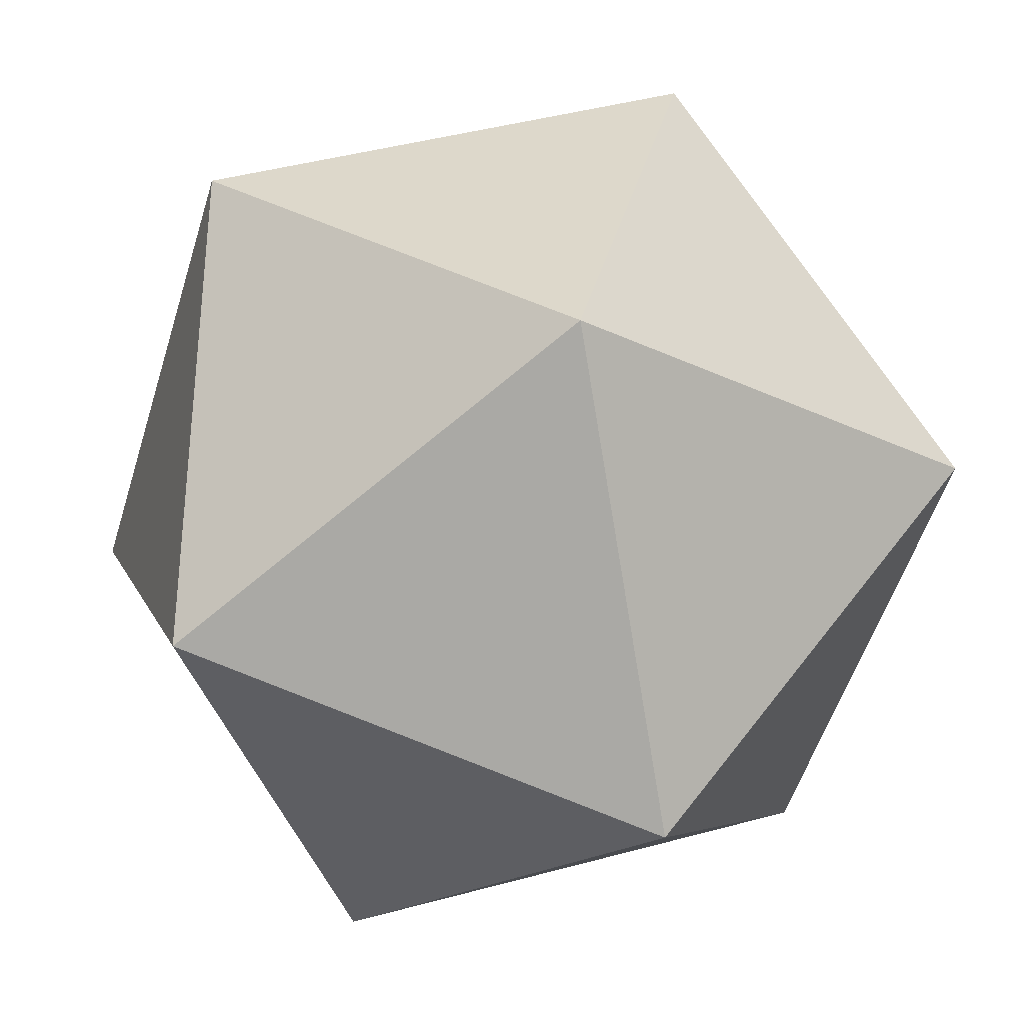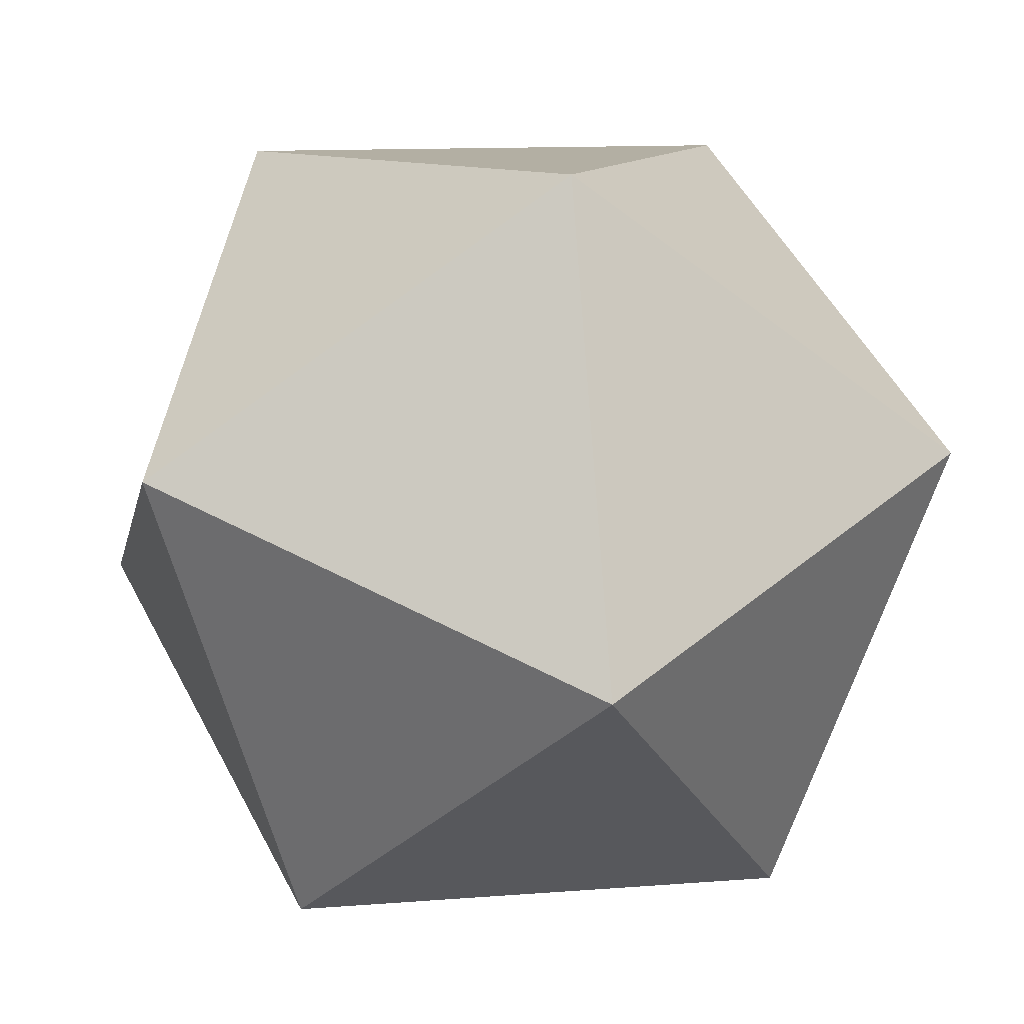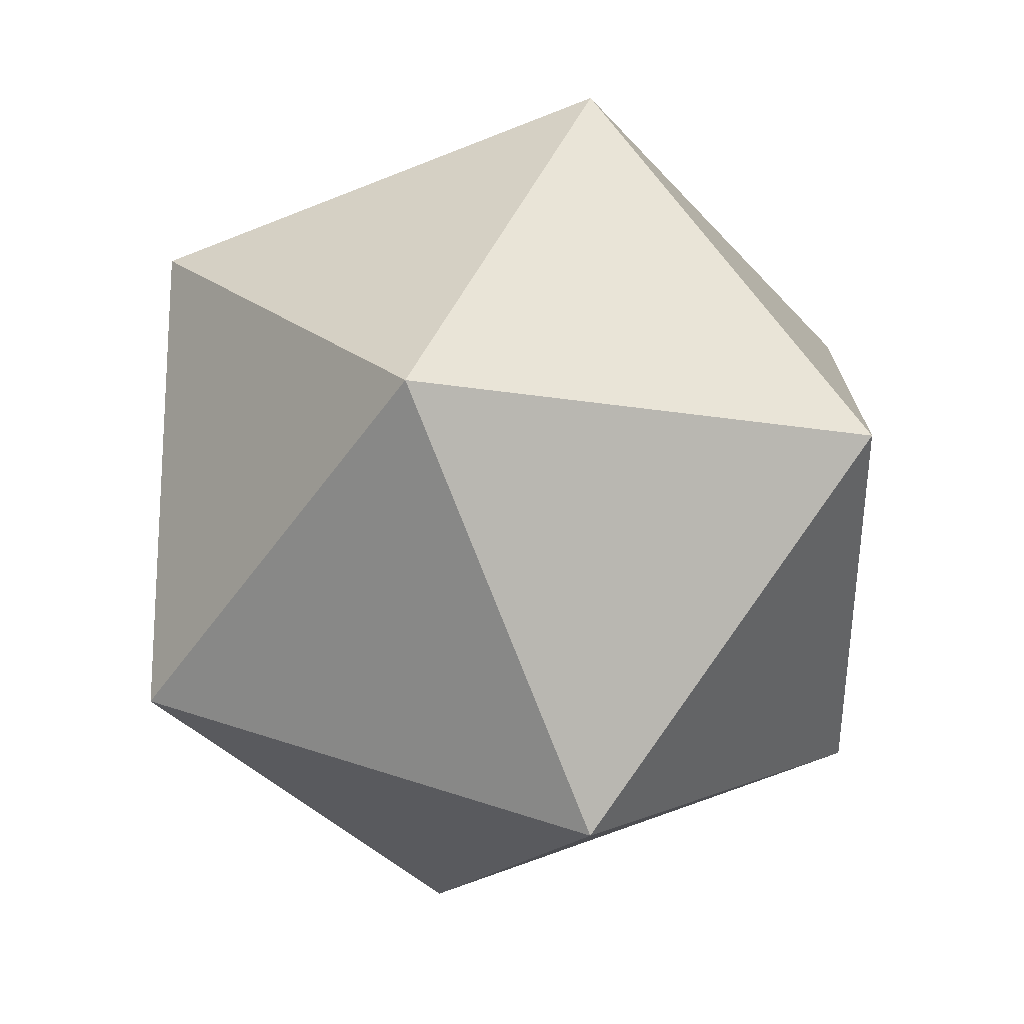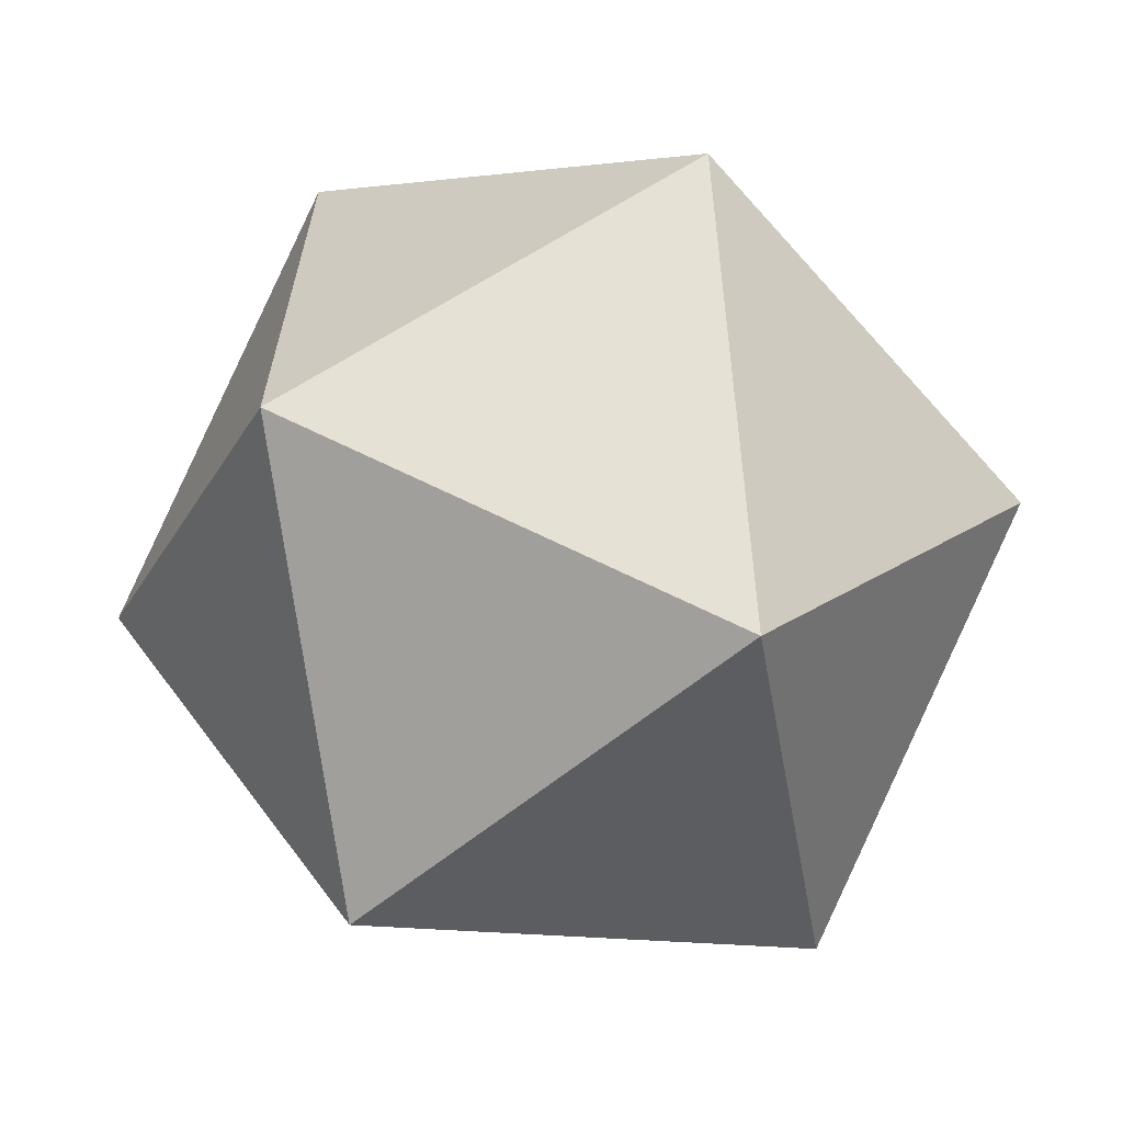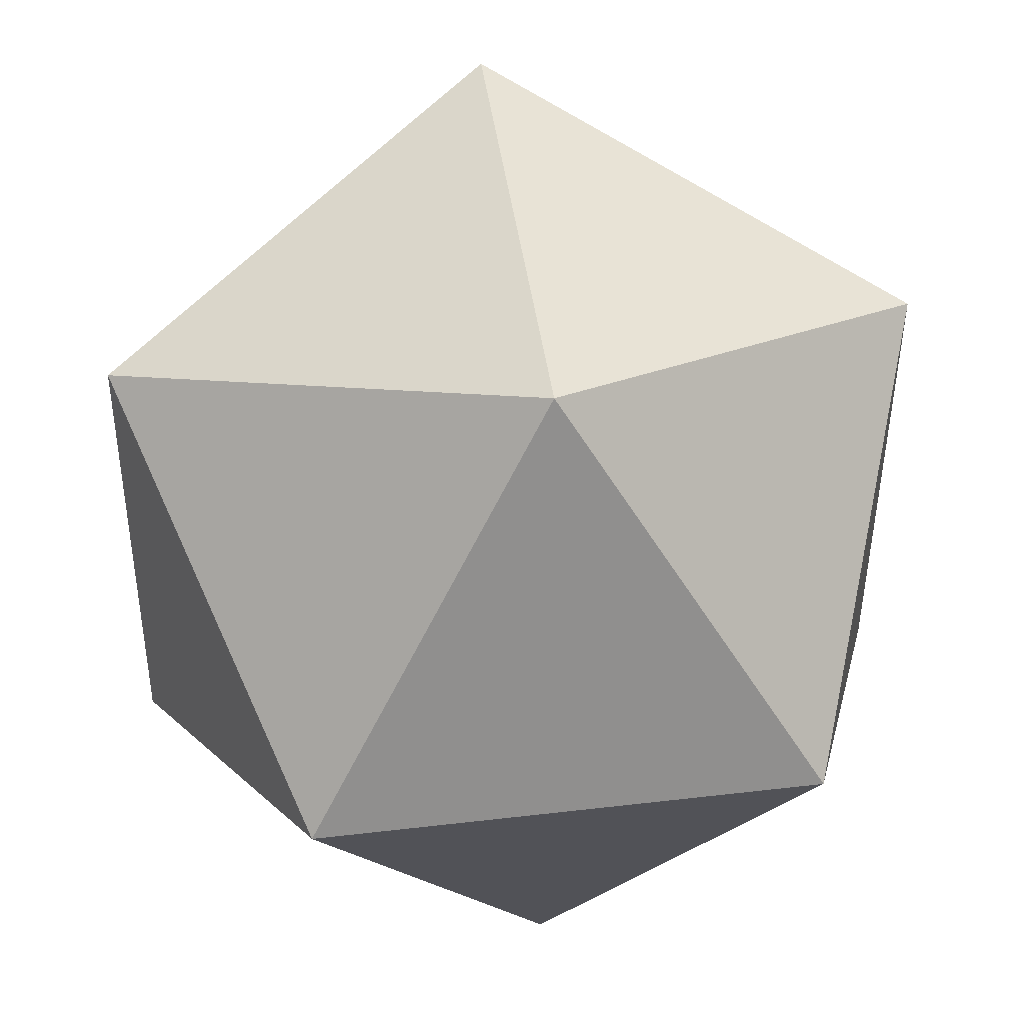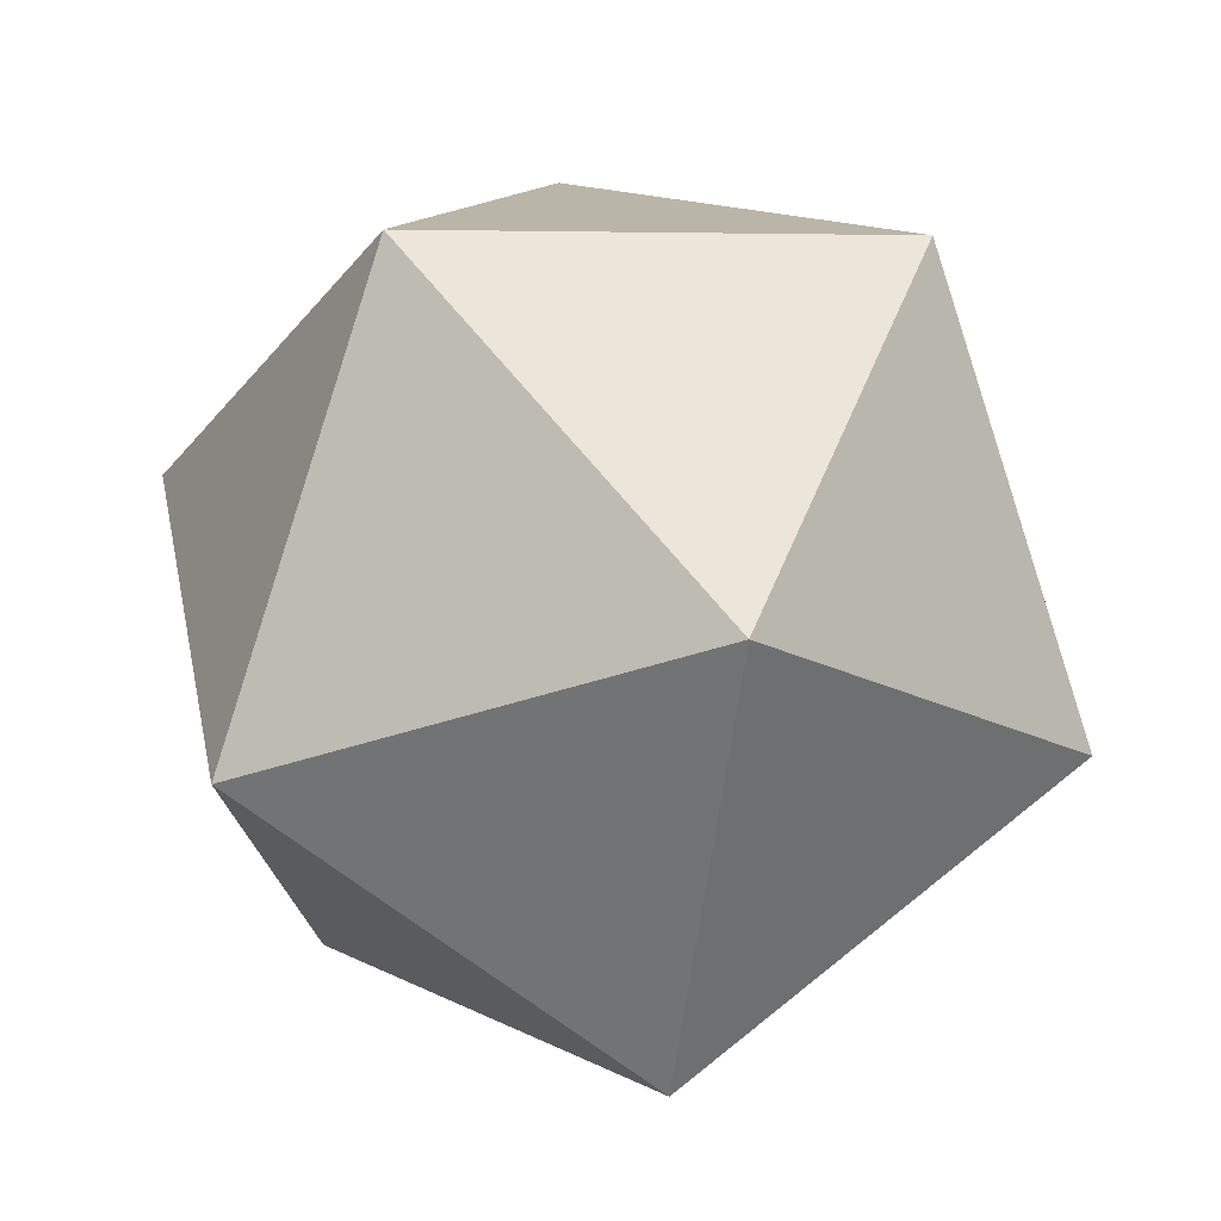
<metadata>
{"format":"obj","ext":"obj","renderer":"f3d","projection":"perspective","resolution":1024,"background":"white","views":[{"elev":-70.6,"azim":167.9,"up":"+Z"},{"elev":-26.6,"azim":59.4,"up":"+Z"},{"elev":62.1,"azim":13.3,"up":"+Y"},{"elev":33.1,"azim":-130.4,"up":"+Y"},{"elev":-26.8,"azim":5.0,"up":"+Z"},{"elev":-6.9,"azim":124.6,"up":"+Y"}]}
</metadata>
<code>
o Icosphere.014
v 2.325 -2.308 -3.88
v 2.125 -2.336 -3.907
v 2.25 -2.496 -3.905
v 2.423 -2.442 -3.998
v 2.404 -2.249 -4.058
v 2.22 -2.183 -4.001
v 2.1 -2.486 -4.041
v 2.284 -2.552 -4.097
v 2.379 -2.399 -4.192
v 2.254 -2.239 -4.194
v 2.081 -2.293 -4.101
v 2.179 -2.427 -4.218
f 1 2 3
f 2 1 6
f 1 3 4
f 1 4 5
f 1 5 6
f 2 6 11
f 3 2 7
f 4 3 8
f 5 4 9
f 6 5 10
f 2 11 7
f 3 7 8
f 4 8 9
f 5 9 10
f 6 10 11
f 7 11 12
f 8 7 12
f 9 8 12
f 10 9 12
f 11 10 12

</code>
